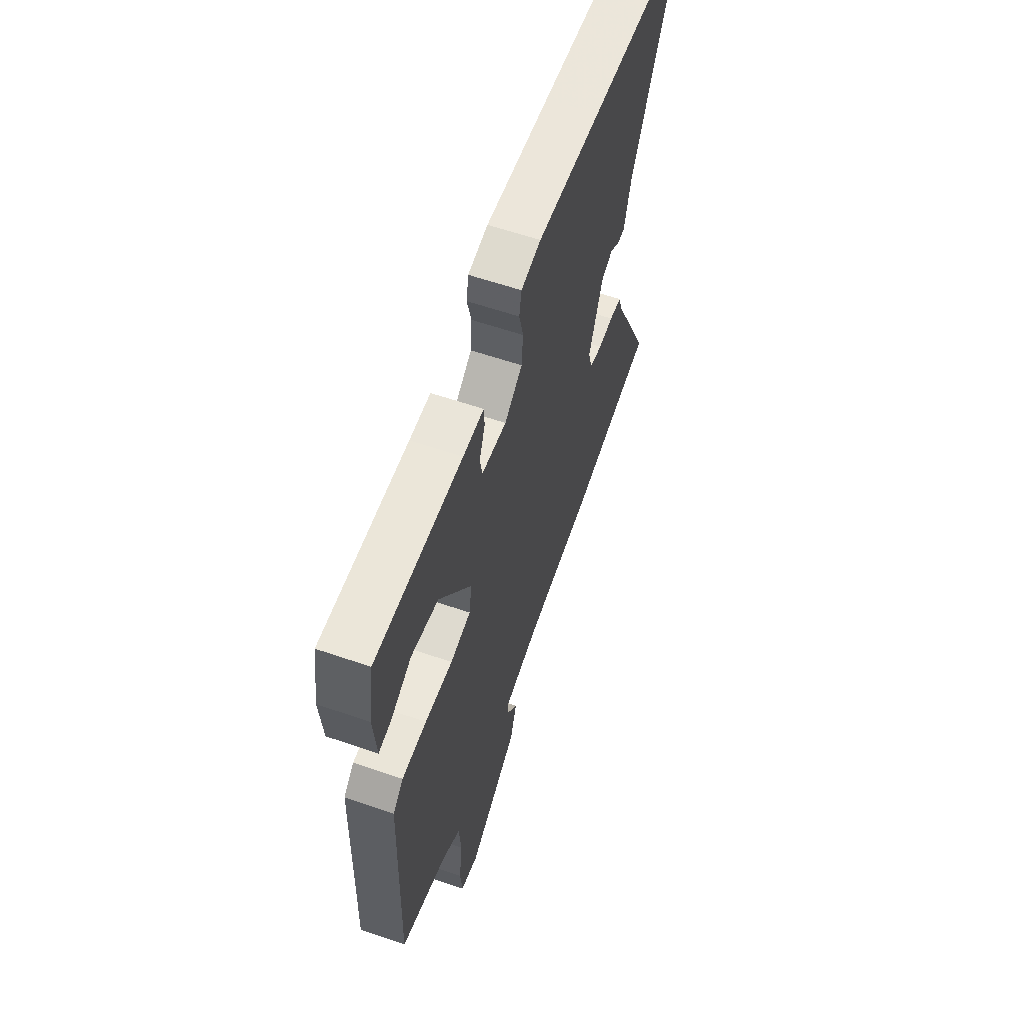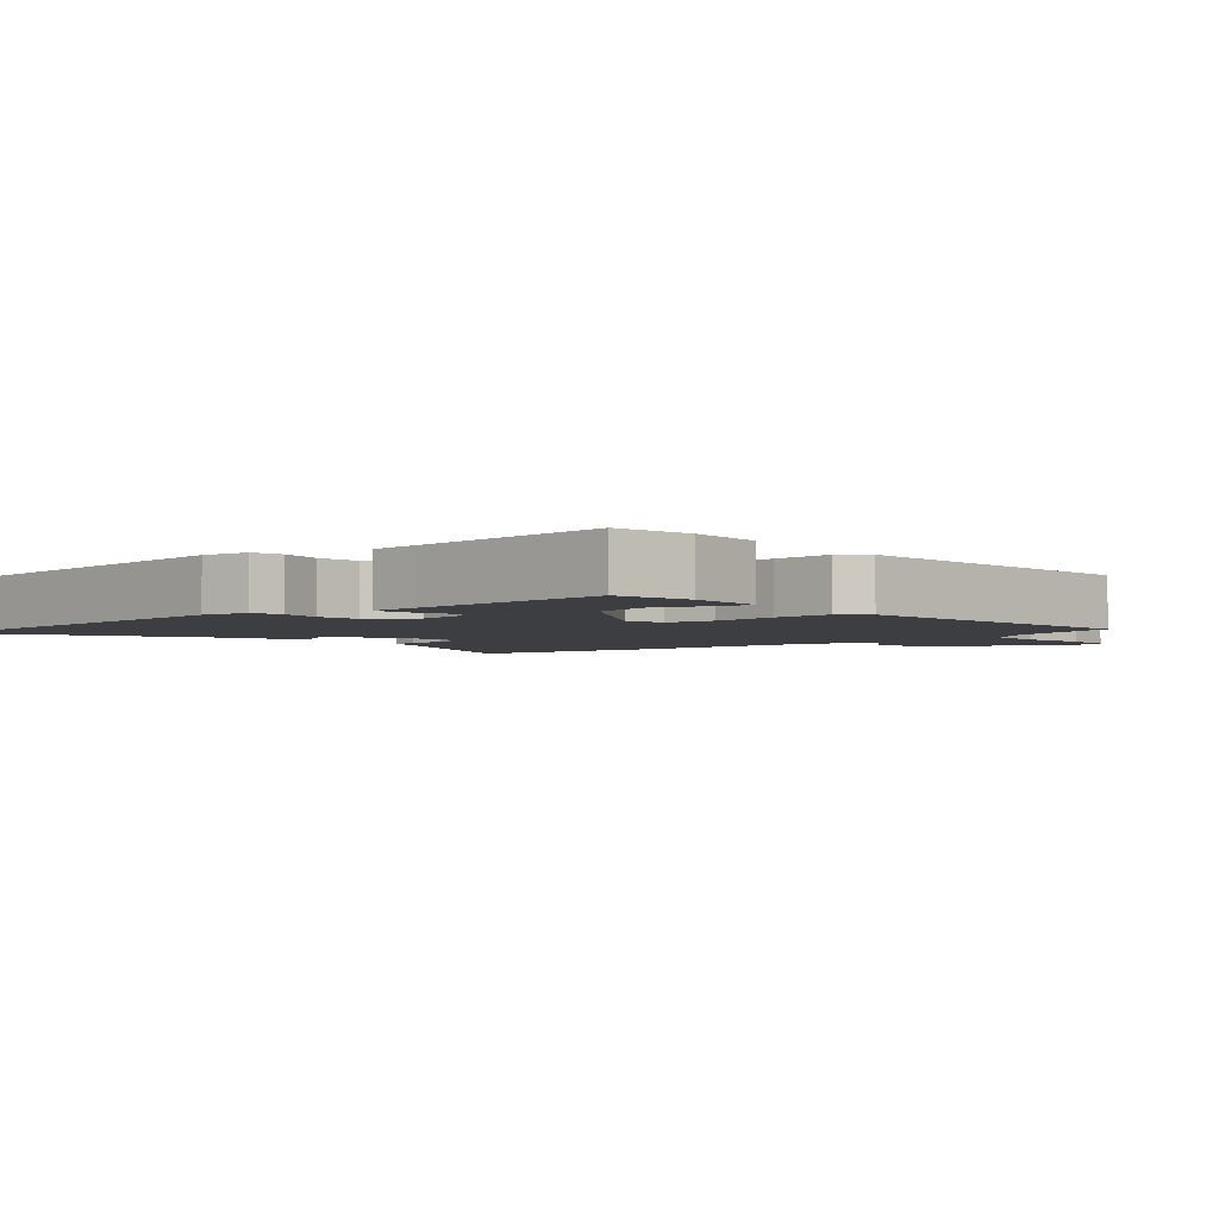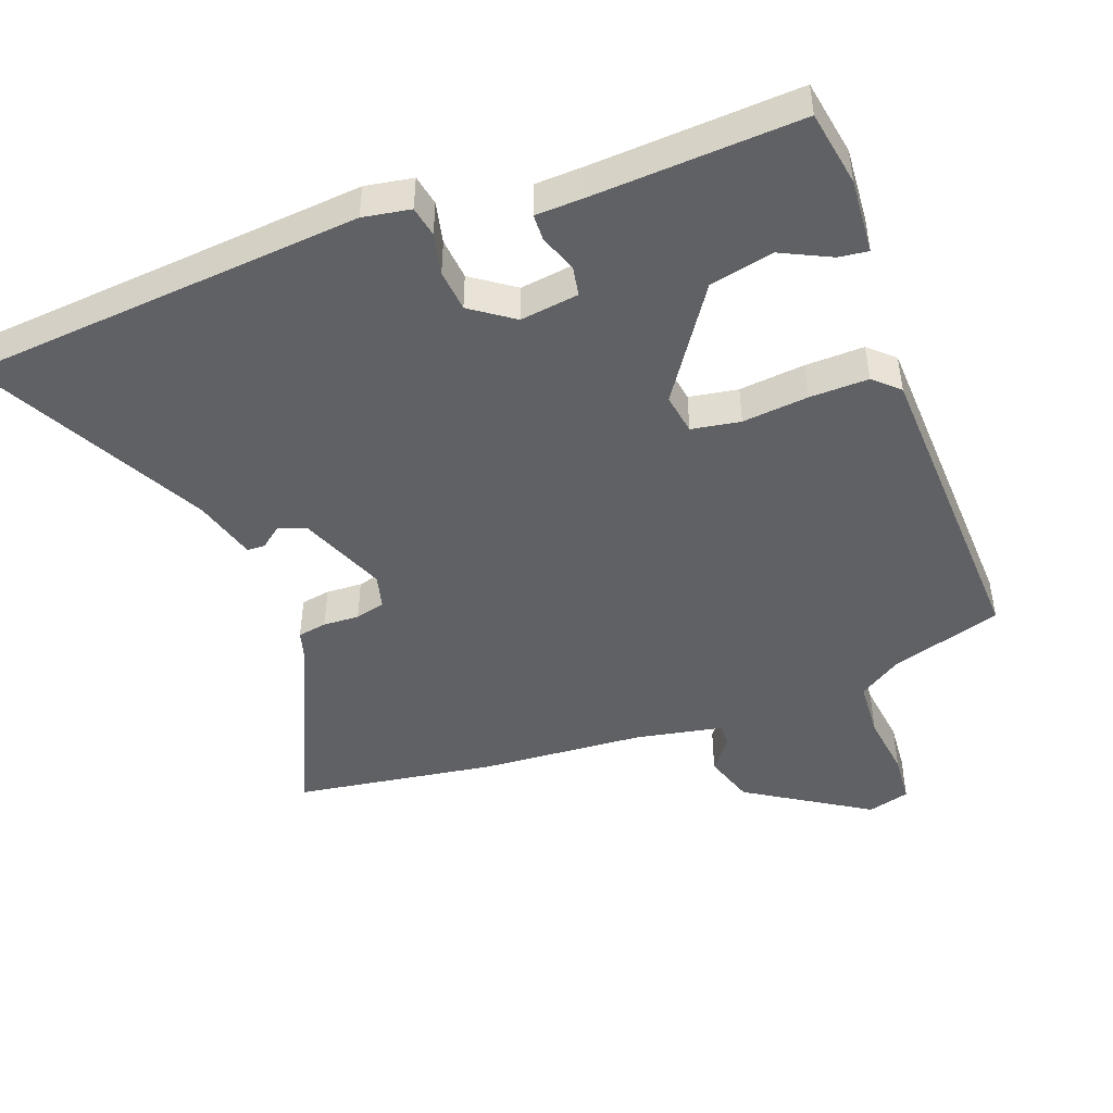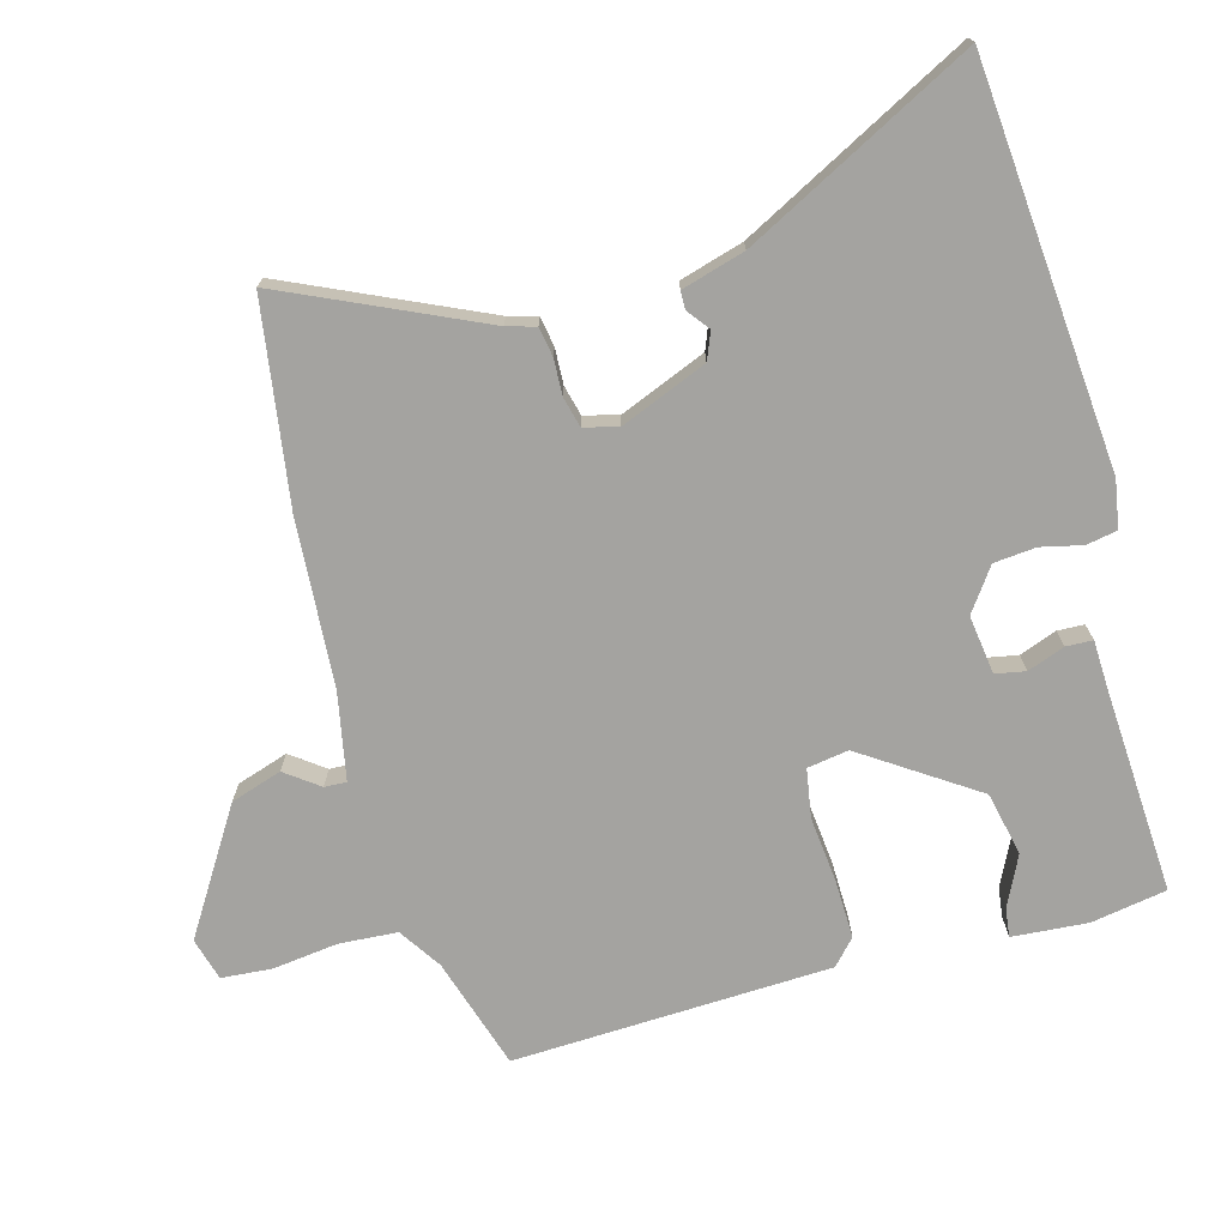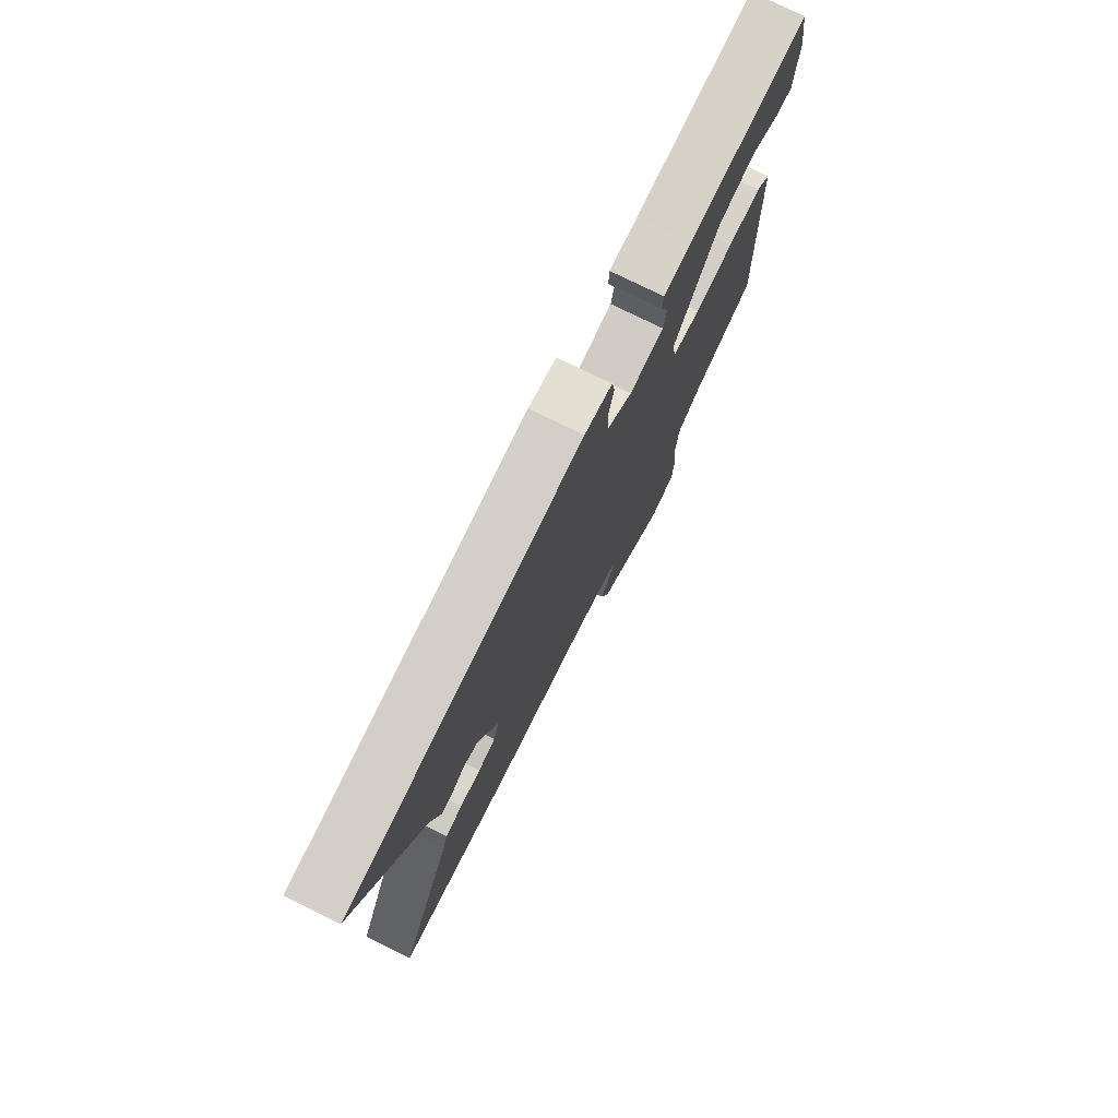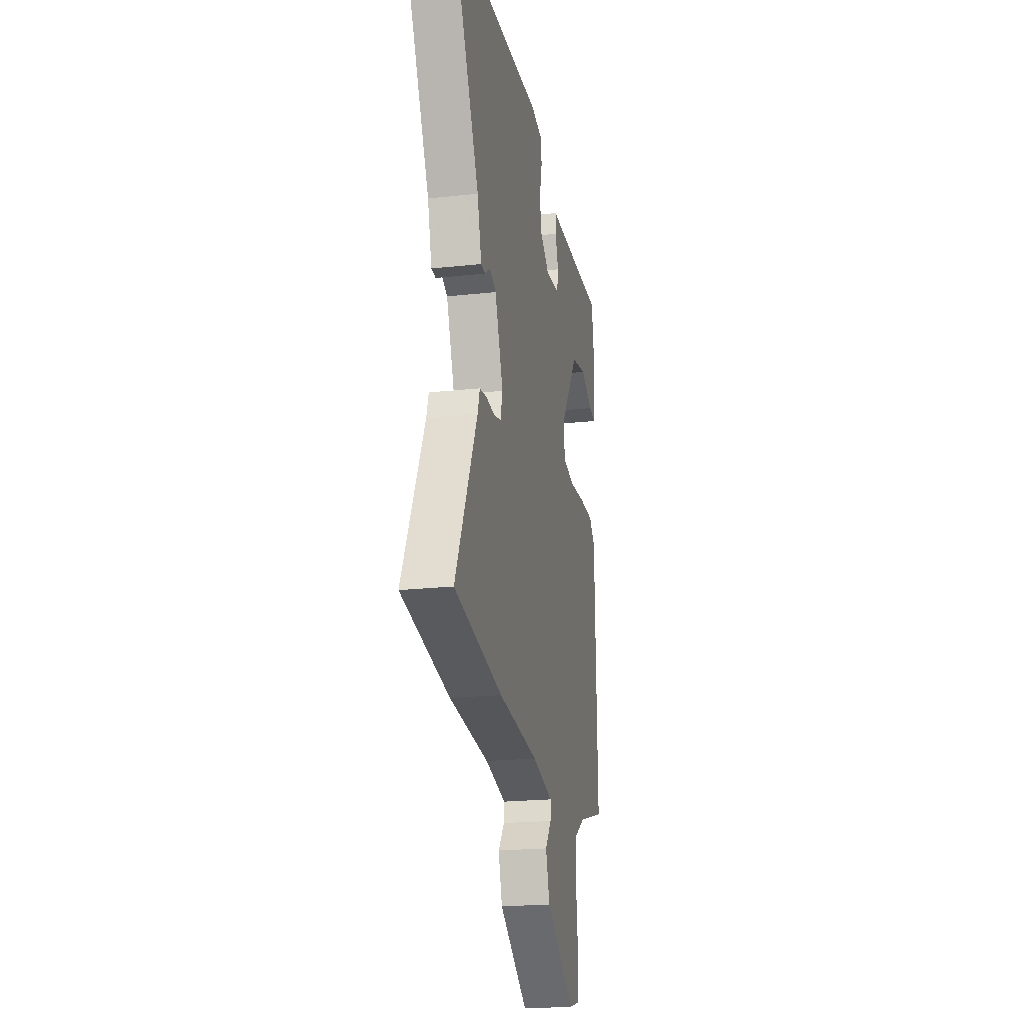
<metadata>
{"format":"obj","ext":"obj","renderer":"f3d","projection":"perspective","resolution":1024,"background":"white","views":[{"elev":60.2,"azim":109.4,"up":"+Z"},{"elev":-3.3,"azim":43.1,"up":"+Y"},{"elev":-46.1,"azim":21.1,"up":"+Y"},{"elev":-72.8,"azim":-73.9,"up":"+Y"},{"elev":76.7,"azim":-63.8,"up":"+Z"},{"elev":-21.4,"azim":-79.1,"up":"+Z"}]}
</metadata>
<code>
v -0.69 0.07 0.486
v -0.321 0.07 0.513
v -0.093 0.07 0.53
v -0.022 0.07 0.517
v -0.014 0.07 0.471
v -0.029 0.07 0.409
v -0.024 0.07 0.346
v 0.039 0.07 0.3
v 0.127 0.07 0.311
v 0.136 0.07 0.356
v 0.116 0.07 0.412
v 0.118 0.07 0.452
v 0.192 0.07 0.454
v 0.5 0.07 0.468
v 0.518 0.07 0.354
v 0.508 0.07 0.241
v 0.464 0.07 0.247
v 0.39 0.07 0.284
v 0.294 0.07 0.264
v 0.179 0.07 0.097
v 0.188 0.07 0.035
v 0.261 0.07 0.022
v 0.36 0.07 0.031
v 0.448 0.07 0.032
v 0.485 0.07 -0.003
v 0.498 0.07 -0.48
v 0.33 0.07 -0.53
v 0.266 0.07 -0.571
v 0.259 0.07 -0.658
v 0.27 0.07 -0.756
v 0.263 0.07 -0.832
v 0.199 0.07 -0.849
v 0.018 0.07 -0.732
v -0.006 0.07 -0.655
v 0.032 0.07 -0.605
v 0.034 0.07 -0.572
v -0.096 0.07 -0.545
v -0.345 0.07 -0.525
v -0.646 0.07 -0.476
v -0.509 0.07 -0.185
v -0.496 0.07 -0.142
v -0.452 0.07 -0.135
v -0.398 0.07 -0.138
v -0.353 0.07 -0.127
v -0.339 0.07 -0.076
v -0.39 0.07 0.054
v -0.431 0.07 0.071
v -0.464 0.07 0.046
v -0.491 0.07 0.047
v -0.517 0.07 0.142
v -0.69 0 0.486
v -0.321 0 0.513
v -0.093 0 0.53
v -0.022 0 0.517
v -0.014 0 0.471
v -0.029 0 0.409
v -0.024 0 0.346
v 0.039 0 0.3
v 0.127 0 0.311
v 0.136 0 0.356
v 0.116 0 0.412
v 0.118 0 0.452
v 0.192 0 0.454
v 0.5 0 0.468
v 0.518 0 0.354
v 0.508 0 0.241
v 0.464 0 0.247
v 0.39 0 0.284
v 0.294 0 0.264
v 0.179 0 0.097
v 0.188 0 0.035
v 0.261 0 0.022
v 0.36 0 0.031
v 0.448 0 0.032
v 0.485 0 -0.003
v 0.498 0 -0.48
v 0.33 0 -0.53
v 0.266 0 -0.571
v 0.259 0 -0.658
v 0.27 0 -0.756
v 0.263 0 -0.832
v 0.199 0 -0.849
v 0.018 0 -0.732
v -0.006 0 -0.655
v 0.032 0 -0.605
v 0.034 0 -0.572
v -0.096 0 -0.545
v -0.345 0 -0.525
v -0.646 0 -0.476
v -0.509 0 -0.185
v -0.496 0 -0.142
v -0.452 0 -0.135
v -0.398 0 -0.138
v -0.353 0 -0.127
v -0.339 0 -0.076
v -0.39 0 0.054
v -0.431 0 0.071
v -0.464 0 0.046
v -0.491 0 0.047
v -0.517 0 0.142
f 47 48 49 50
f 50 1 2
f 47 50 2
f 46 47 2
f 4 5 6
f 3 4 6
f 2 3 6
f 46 2 6
f 45 46 6
f 44 45 6 7
f 40 41 42 43
f 40 43 44
f 39 40 44
f 38 39 44
f 37 38 44
f 44 7 8
f 37 44 8
f 36 37 8
f 33 34 35
f 32 33 35
f 31 32 35
f 30 31 35
f 29 30 35
f 28 29 35 36
f 27 28 36 8
f 25 26 27
f 24 25 27
f 23 24 27
f 22 23 27
f 21 22 27
f 16 17 18
f 15 16 18
f 14 15 18
f 13 14 18
f 13 18 19
f 12 13 19
f 11 12 19
f 10 11 19
f 9 10 19 20
f 21 27 8
f 8 9 20 21
f 100 99 98 97
f 52 51 100
f 52 100 97
f 52 97 96
f 56 55 54
f 56 54 53
f 56 53 52
f 56 52 96
f 56 96 95
f 57 56 95 94
f 93 92 91 90
f 94 93 90
f 94 90 89
f 94 89 88
f 94 88 87
f 58 57 94
f 58 94 87
f 58 87 86
f 85 84 83
f 85 83 82
f 85 82 81
f 85 81 80
f 85 80 79
f 86 85 79 78
f 58 86 78 77
f 77 76 75
f 77 75 74
f 77 74 73
f 77 73 72
f 77 72 71
f 68 67 66
f 68 66 65
f 68 65 64
f 68 64 63
f 69 68 63
f 69 63 62
f 69 62 61
f 69 61 60
f 70 69 60 59
f 58 77 71
f 71 70 59 58
f 1 51 52 2
f 2 52 53 3
f 3 53 54 4
f 4 54 55 5
f 5 55 56 6
f 6 56 57 7
f 7 57 58 8
f 8 58 59 9
f 9 59 60 10
f 10 60 61 11
f 11 61 62 12
f 12 62 63 13
f 13 63 64 14
f 14 64 65 15
f 15 65 66 16
f 16 66 67 17
f 17 67 68 18
f 18 68 69 19
f 19 69 70 20
f 20 70 71 21
f 21 71 72 22
f 22 72 73 23
f 23 73 74 24
f 24 74 75 25
f 25 75 76 26
f 26 76 77 27
f 27 77 78 28
f 28 78 79 29
f 29 79 80 30
f 30 80 81 31
f 31 81 82 32
f 32 82 83 33
f 33 83 84 34
f 34 84 85 35
f 35 85 86 36
f 36 86 87 37
f 37 87 88 38
f 38 88 89 39
f 39 89 90 40
f 40 90 91 41
f 41 91 92 42
f 42 92 93 43
f 43 93 94 44
f 44 94 95 45
f 45 95 96 46
f 46 96 97 47
f 47 97 98 48
f 48 98 99 49
f 49 99 100 50
f 50 100 51 1

</code>
